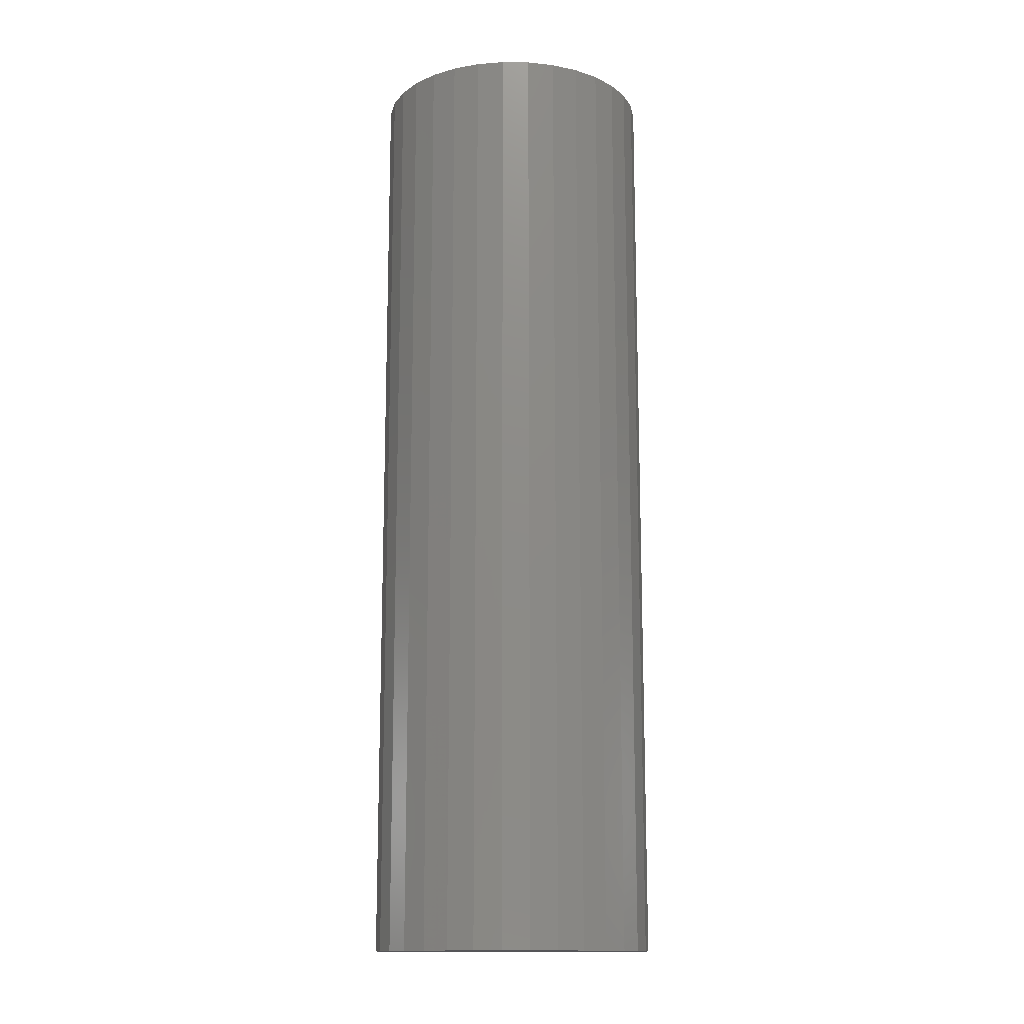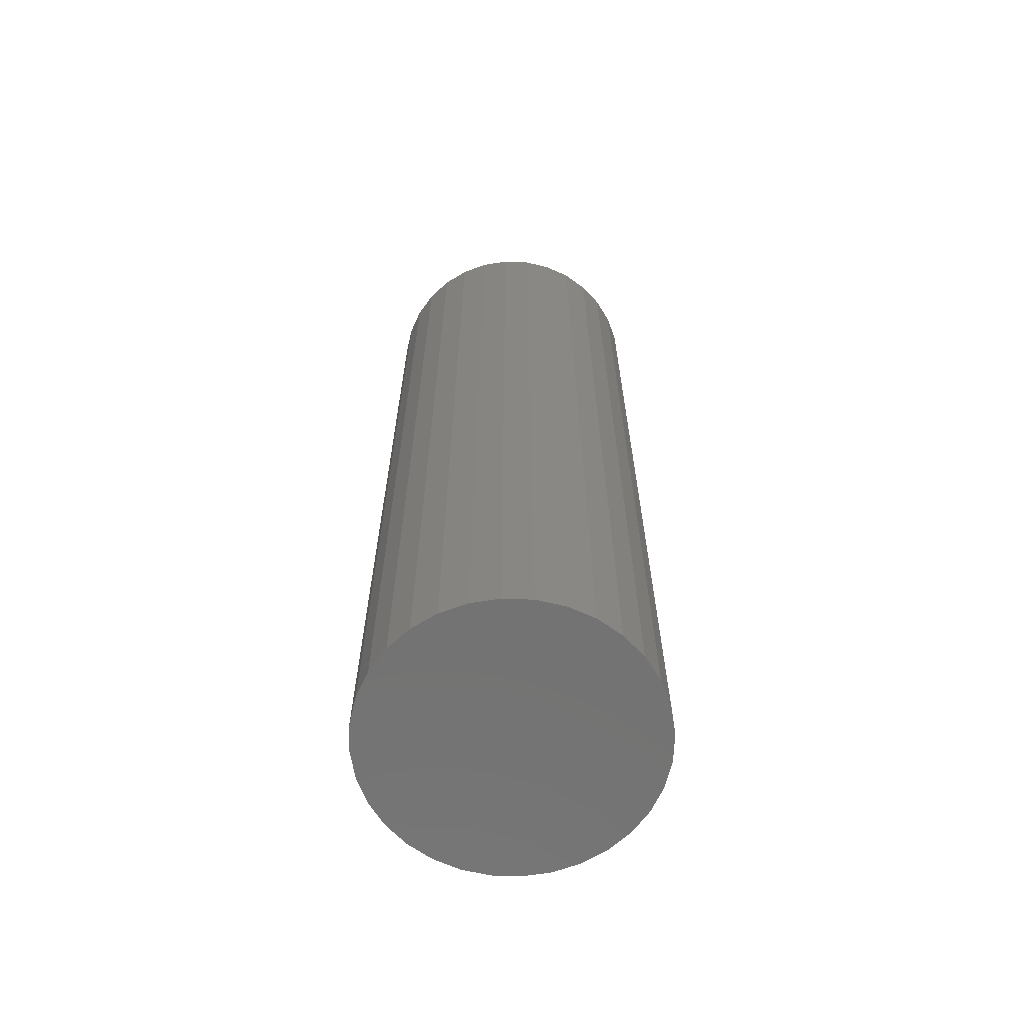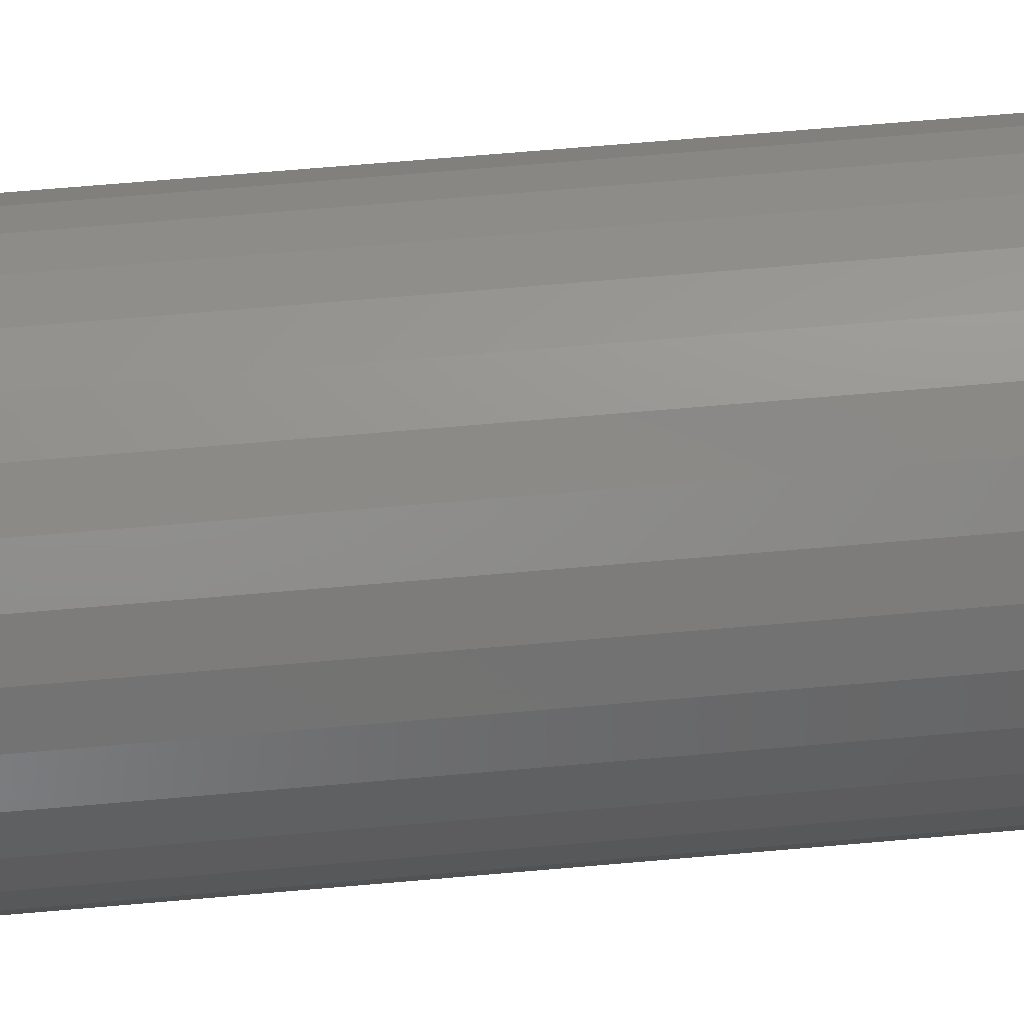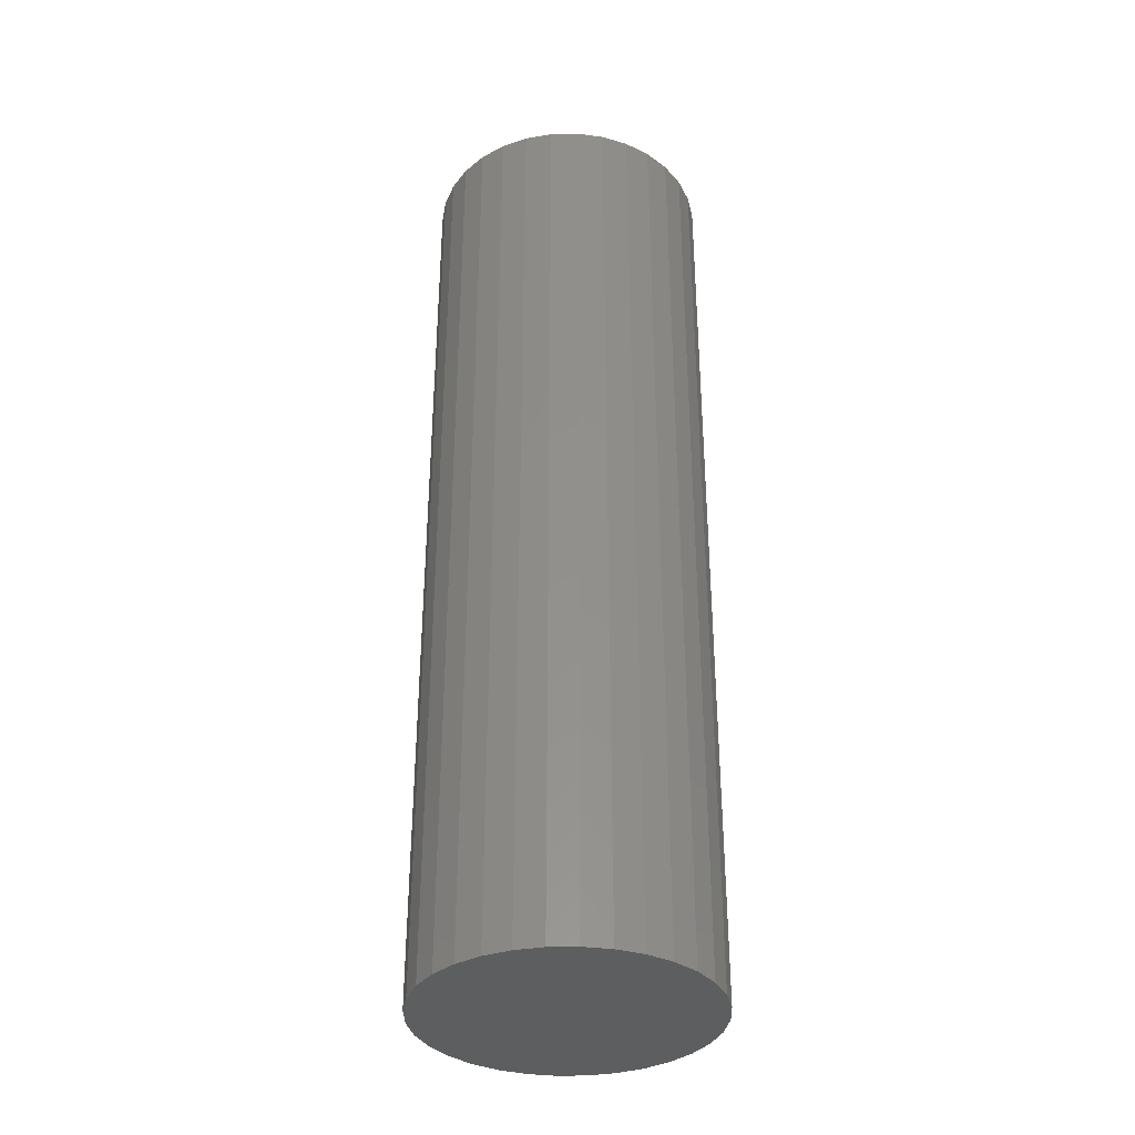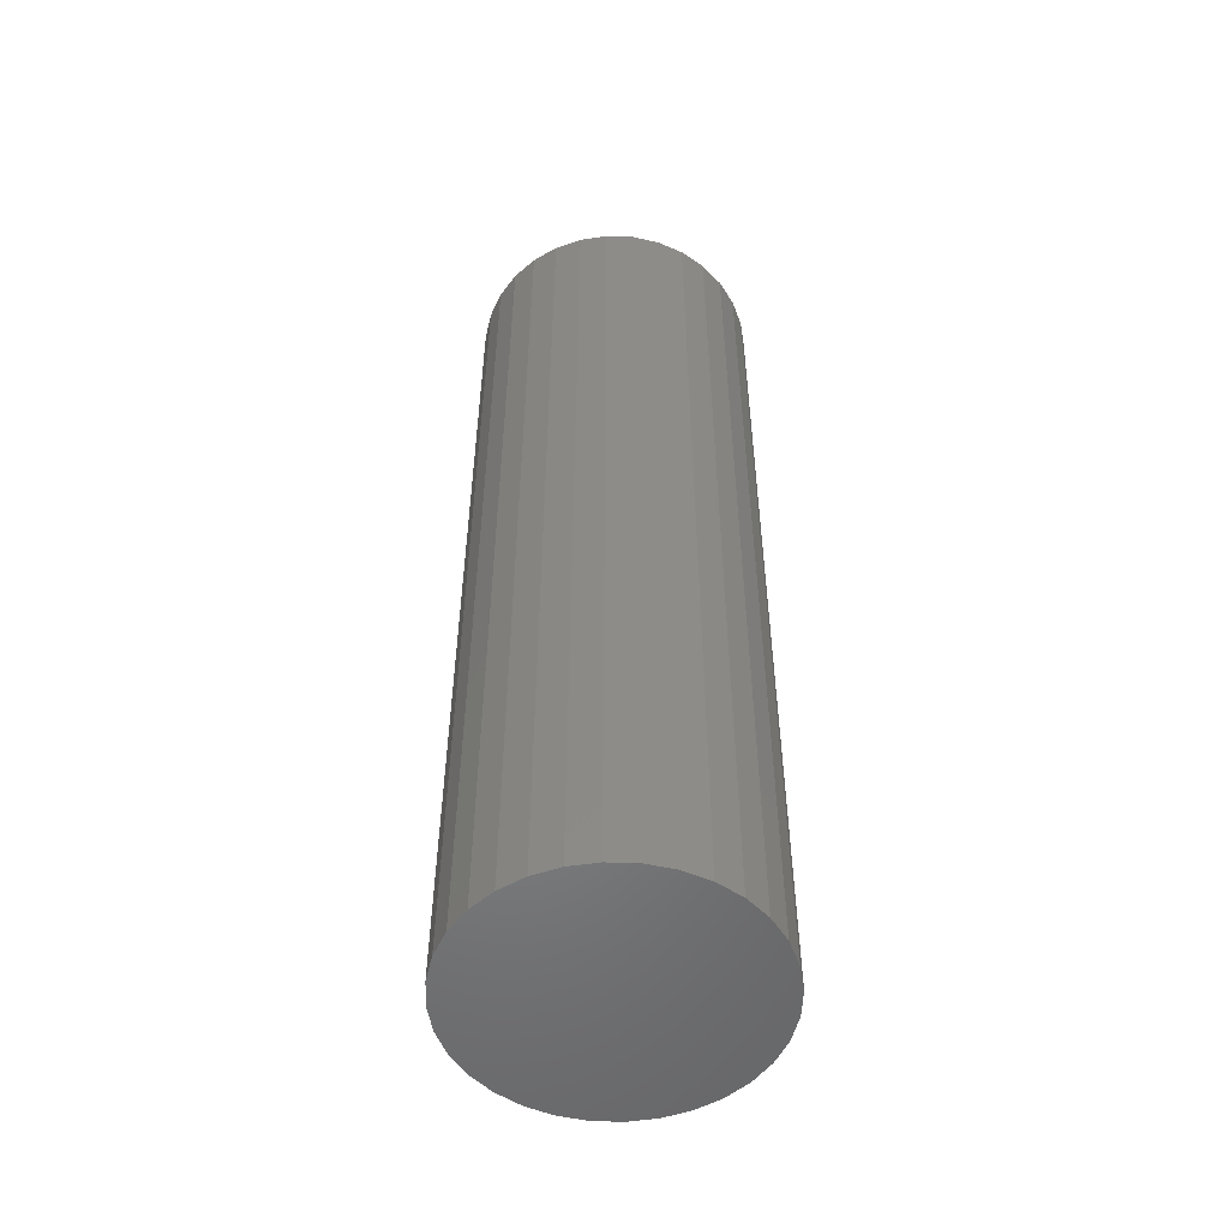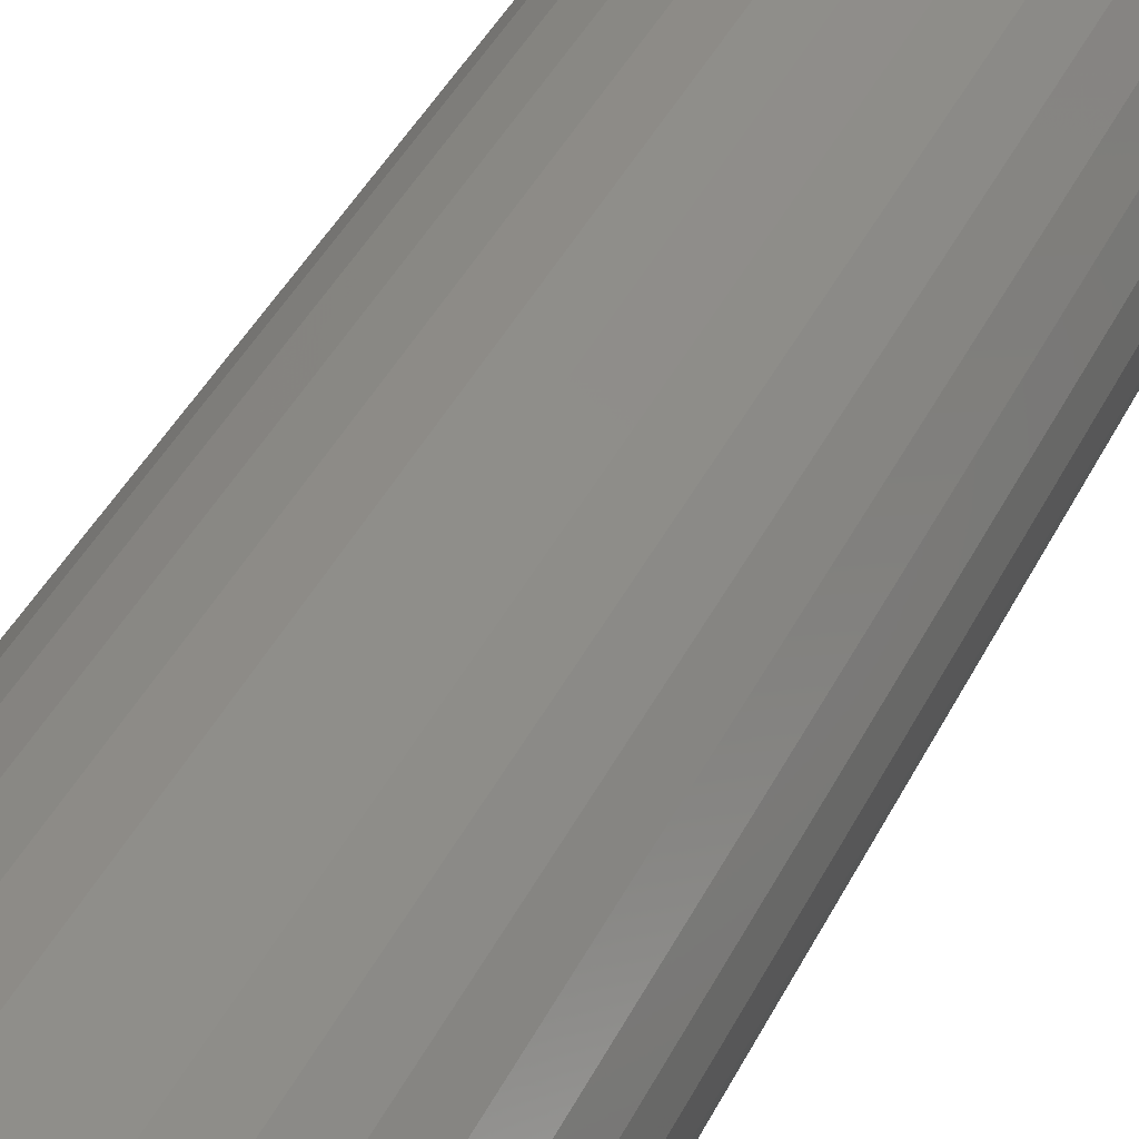
<metadata>
{"format":"stl","ext":"stl","renderer":"f3d","projection":"perspective","resolution":1024,"background":"white","views":[{"elev":-14.2,"azim":15.3,"up":"+Y"},{"elev":-64.9,"azim":-165.2,"up":"+Y"},{"elev":65.2,"azim":84.9,"up":"+Z"},{"elev":-35.2,"azim":-150.4,"up":"+Y"},{"elev":-52.5,"azim":82.2,"up":"+Y"},{"elev":39.2,"azim":23.6,"up":"+Z"}]}
</metadata>
<code>
# stl→obj: 64 verts, 124 faces
v -0.5985 -0.375 0.377
v -0.5765 -0.375 0.377
v -0.5875 -0.375 0.3781
v -0.609 -0.375 0.3738
v -0.566 -0.375 0.3738
v -0.6188 -0.375 0.3686
v -0.5562 -0.375 0.3686
v -0.6273 -0.375 0.3616
v -0.5477 -0.375 0.3616
v -0.6343 -0.375 0.3531
v -0.5407 -0.375 0.3531
v -0.6395 -0.375 0.3434
v -0.5355 -0.375 0.3434
v -0.5355 -0.375 0.3003
v -0.6343 -0.375 0.2906
v -0.5407 -0.375 0.2906
v -0.6273 -0.375 0.2821
v -0.5477 -0.375 0.2821
v -0.6188 -0.375 0.2751
v -0.5562 -0.375 0.2751
v -0.609 -0.375 0.2699
v -0.566 -0.375 0.2699
v -0.5985 -0.375 0.2667
v -0.5765 -0.375 0.2667
v -0.5875 -0.375 0.2656
v -0.5323 -0.375 0.3328
v -0.6427 -0.375 0.3328
v -0.5312 -0.375 0.3219
v -0.6438 -0.375 0.3219
v -0.5323 -0.375 0.3109
v -0.6427 -0.375 0.3109
v -0.6395 -0.375 0.3003
v -0.5875 3.088e-17 0.3781
v -0.5765 3.204e-17 0.377
v -0.5985 2.96e-17 0.377
v -0.609 2.825e-17 0.3738
v -0.566 3.303e-17 0.3738
v -0.6188 2.688e-17 0.3686
v -0.5562 3.382e-17 0.3686
v -0.6273 2.555e-17 0.3616
v -0.5477 3.438e-17 0.3616
v -0.6343 2.43e-17 0.3531
v -0.5407 3.468e-17 0.3531
v -0.6395 2.318e-17 0.3434
v -0.5355 3.472e-17 0.3434
v -0.5407 3.121e-17 0.2906
v -0.6343 2.083e-17 0.2906
v -0.5355 3.233e-17 0.3003
v -0.6273 2.113e-17 0.2821
v -0.5477 2.996e-17 0.2821
v -0.6188 2.169e-17 0.2751
v -0.5562 2.863e-17 0.2751
v -0.609 2.248e-17 0.2699
v -0.566 2.726e-17 0.2699
v -0.5985 2.347e-17 0.2667
v -0.5765 2.591e-17 0.2667
v -0.5875 2.463e-17 0.2656
v -0.6395 2.079e-17 0.3003
v -0.6427 2.102e-17 0.3109
v -0.5323 3.327e-17 0.3109
v -0.6438 2.151e-17 0.3219
v -0.5312 3.4e-17 0.3219
v -0.6427 2.224e-17 0.3328
v -0.5323 3.449e-17 0.3328
f 1 2 3
f 2 1 4
f 2 4 5
f 5 4 6
f 5 6 7
f 7 6 8
f 7 8 9
f 9 8 10
f 9 10 11
f 11 10 12
f 11 12 13
f 14 15 16
f 16 15 17
f 16 17 18
f 18 17 19
f 18 19 20
f 20 19 21
f 20 21 22
f 22 21 23
f 22 23 24
f 24 23 25
f 13 12 26
f 26 12 27
f 26 27 28
f 28 27 29
f 28 29 30
f 30 29 31
f 30 31 14
f 14 31 32
f 14 32 15
f 33 34 35
f 36 35 34
f 37 36 34
f 38 36 37
f 39 38 37
f 40 38 39
f 41 40 39
f 42 40 41
f 43 42 41
f 44 42 43
f 45 44 43
f 46 47 48
f 49 47 46
f 50 49 46
f 51 49 50
f 52 51 50
f 53 51 52
f 54 53 52
f 55 53 54
f 56 55 54
f 57 55 56
f 47 58 48
f 48 58 59
f 48 59 60
f 60 59 61
f 60 61 62
f 62 61 63
f 62 63 64
f 64 63 44
f 64 44 45
f 62 28 60
f 60 28 30
f 60 30 48
f 48 30 14
f 48 14 46
f 46 14 16
f 46 16 50
f 50 16 18
f 50 18 52
f 52 18 20
f 52 20 54
f 54 20 22
f 54 22 56
f 56 22 24
f 56 24 57
f 57 24 25
f 57 25 55
f 55 25 23
f 55 23 53
f 53 23 21
f 53 21 51
f 51 21 19
f 51 19 49
f 49 19 17
f 49 17 47
f 47 17 15
f 47 15 58
f 58 15 32
f 58 32 59
f 59 32 31
f 59 31 61
f 61 31 29
f 61 29 63
f 63 29 27
f 63 27 44
f 44 27 12
f 44 12 42
f 42 12 10
f 42 10 40
f 40 10 8
f 40 8 38
f 38 8 6
f 38 6 36
f 36 6 4
f 36 4 35
f 35 4 1
f 35 1 33
f 33 1 3
f 33 3 34
f 34 3 2
f 34 2 37
f 37 2 5
f 37 5 39
f 39 5 7
f 39 7 41
f 41 7 9
f 41 9 43
f 43 9 11
f 43 11 45
f 45 11 13
f 45 13 64
f 64 13 26
f 64 26 62
f 62 26 28

</code>
